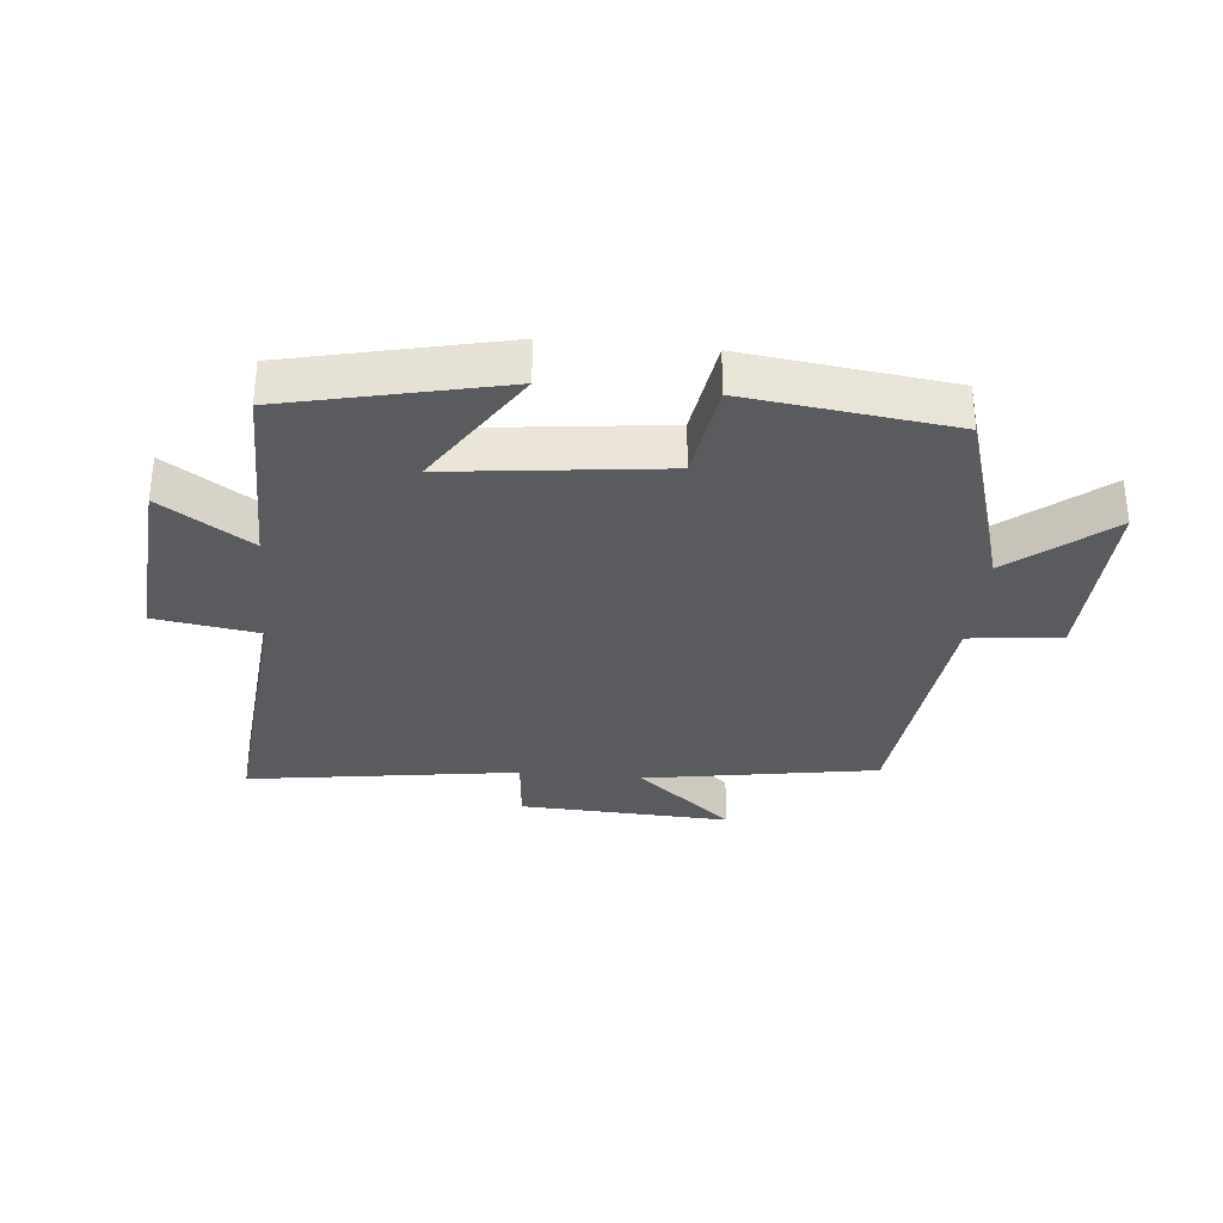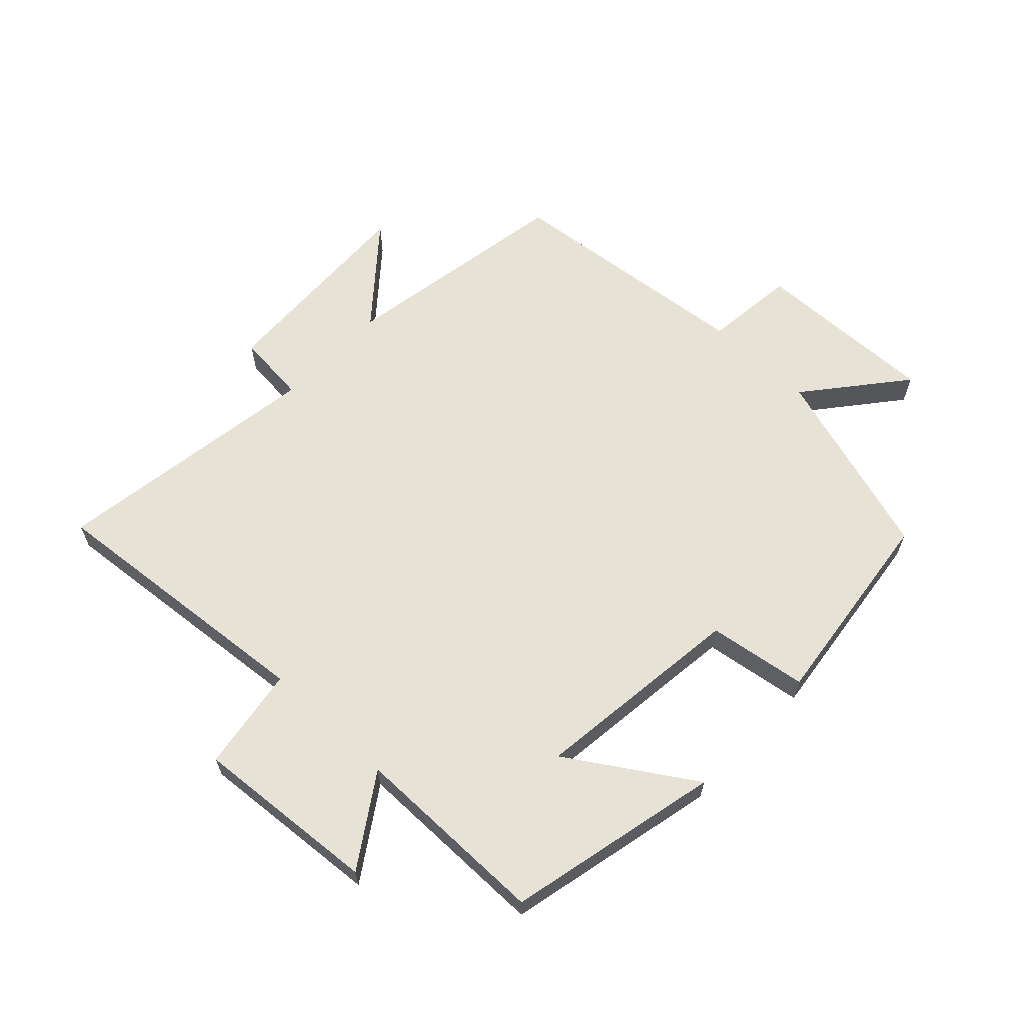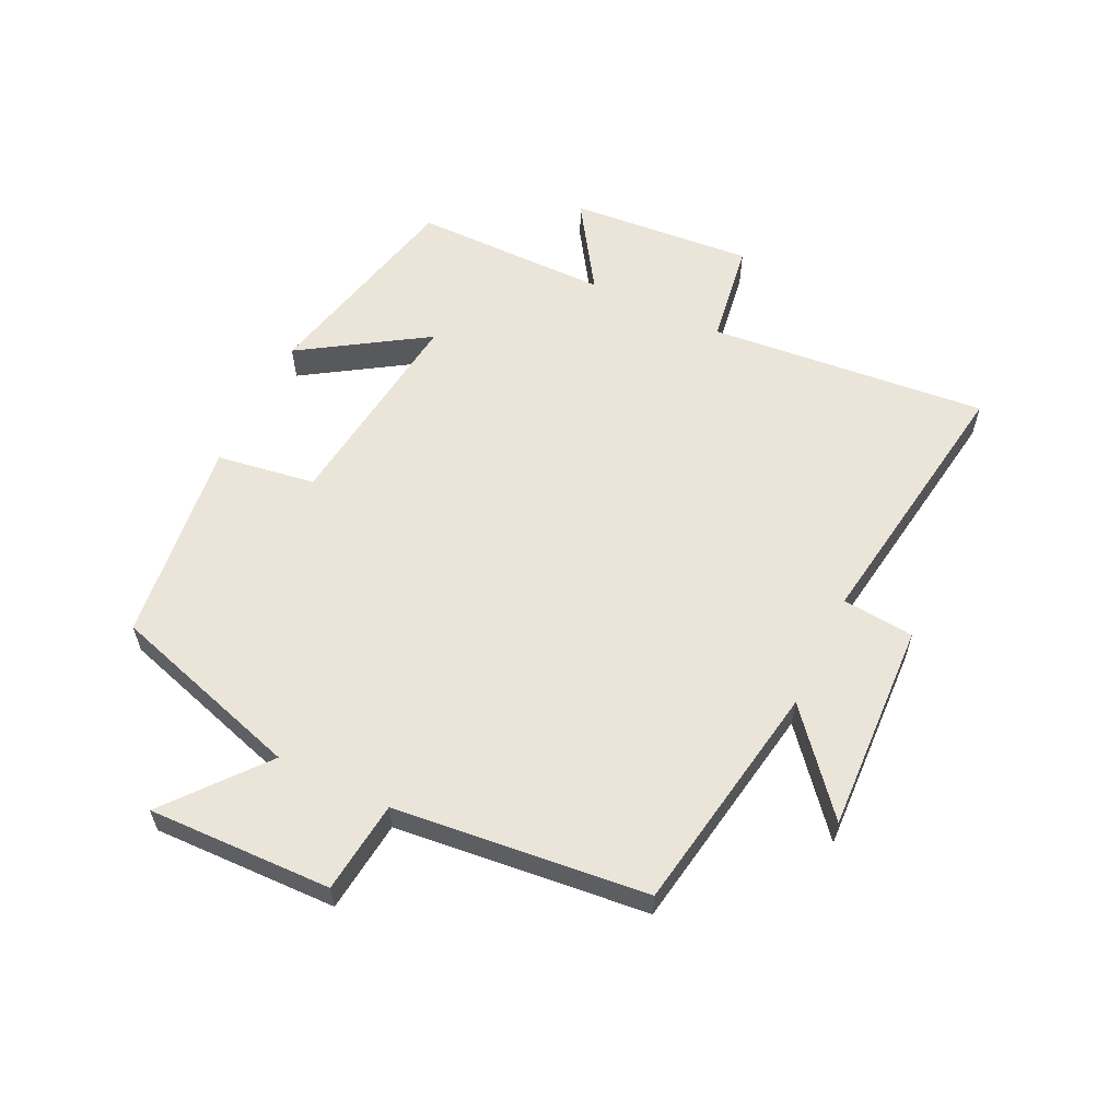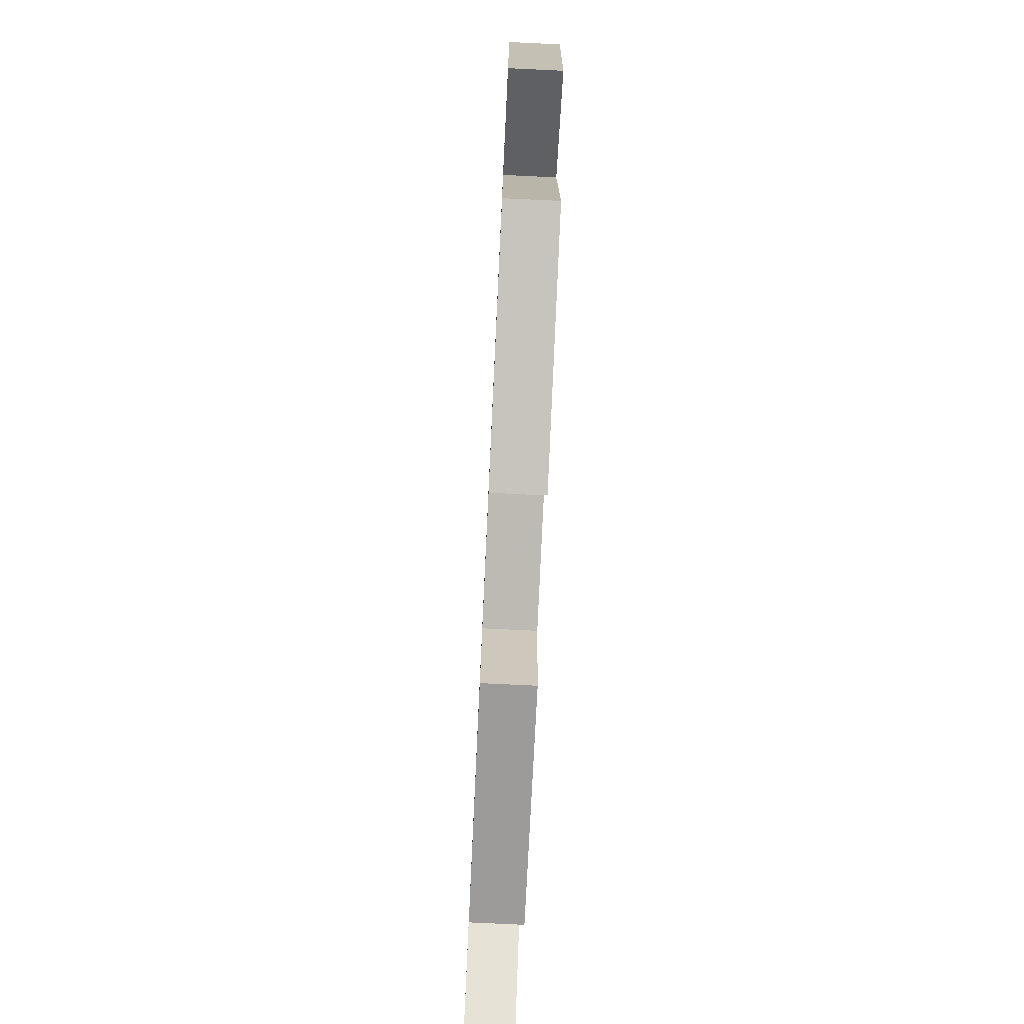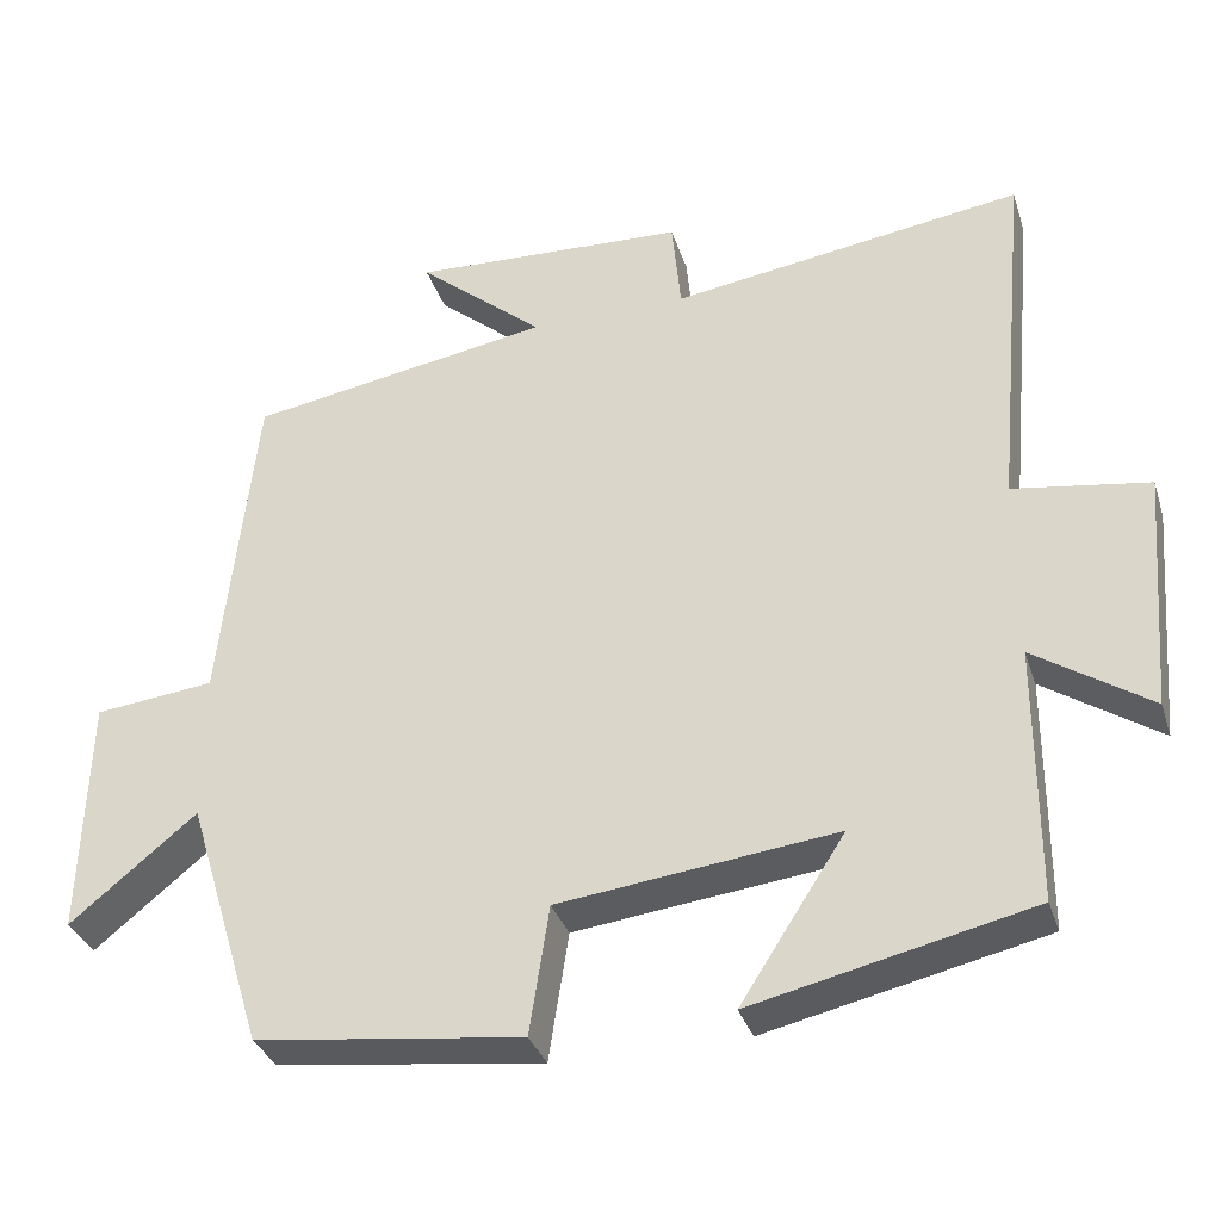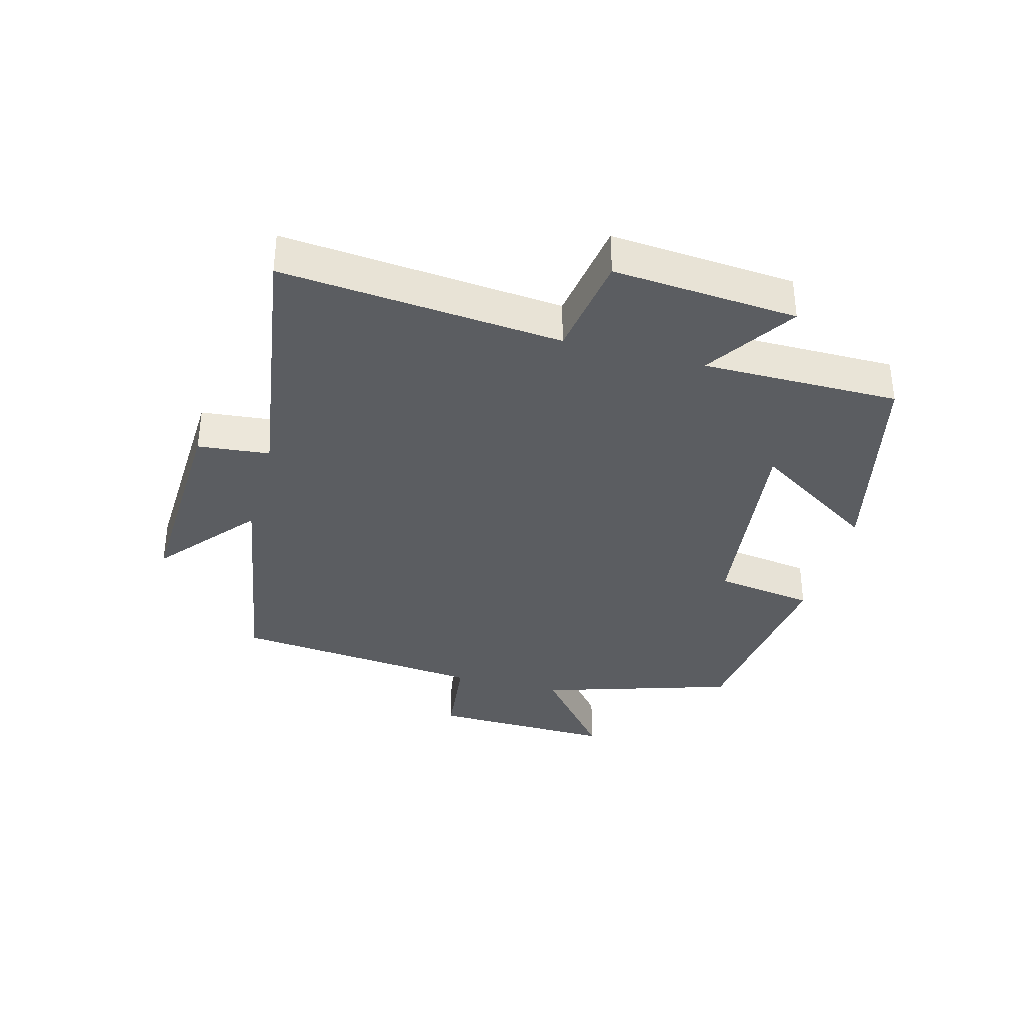
<metadata>
{"format":"obj","ext":"obj","renderer":"f3d","projection":"perspective","resolution":1024,"background":"white","views":[{"elev":-32.3,"azim":174.5,"up":"+Y"},{"elev":62.9,"azim":133.5,"up":"+Y"},{"elev":58.7,"azim":-64.2,"up":"+Y"},{"elev":-77.0,"azim":87.3,"up":"+Z"},{"elev":-33.8,"azim":16.9,"up":"+Z"},{"elev":-35.6,"azim":75.2,"up":"+Y"}]}
</metadata>
<code>
v 0.542 0.07 0.563
v 0.5 0.07 0.117
v 0.666 0.07 0.091
v 0.642 0.07 -0.203
v 0.5 0.07 -0.109
v 0.499 0.07 -0.423
v 0.158 0.07 -0.5
v 0.286 0.07 -0.302
v -0.054 0.07 -0.342
v -0.078 0.07 -0.5
v -0.405 0.07 -0.459
v -0.5 0.07 -0.15
v -0.655 0.07 -0.276
v -0.647 0.07 0.018
v -0.5 0.07 0.034
v -0.457 0.07 0.438
v -0.084 0.07 0.5
v -0.239 0.07 0.631
v 0.099 0.07 0.615
v 0.11 0.07 0.5
v 0.542 0 0.563
v 0.5 0 0.117
v 0.666 0 0.091
v 0.642 0 -0.203
v 0.5 0 -0.109
v 0.499 0 -0.423
v 0.158 0 -0.5
v 0.286 0 -0.302
v -0.054 0 -0.342
v -0.078 0 -0.5
v -0.405 0 -0.459
v -0.5 0 -0.15
v -0.655 0 -0.276
v -0.647 0 0.018
v -0.5 0 0.034
v -0.457 0 0.438
v -0.084 0 0.5
v -0.239 0 0.631
v 0.099 0 0.615
v 0.11 0 0.5
f 17 18 19 20
f 15 16 17 20
f 15 20 1 2
f 12 13 14 15
f 11 12 15
f 10 11 15
f 9 10 15
f 15 2 3
f 9 15 3
f 8 9 3
f 5 6 7 8
f 5 8 3
f 3 4 5
f 40 39 38 37
f 40 37 36 35
f 22 21 40 35
f 35 34 33 32
f 35 32 31
f 35 31 30
f 35 30 29
f 23 22 35
f 23 35 29
f 23 29 28
f 28 27 26 25
f 23 28 25
f 25 24 23
f 1 21 22 2
f 2 22 23 3
f 3 23 24 4
f 4 24 25 5
f 5 25 26 6
f 6 26 27 7
f 7 27 28 8
f 8 28 29 9
f 9 29 30 10
f 10 30 31 11
f 11 31 32 12
f 12 32 33 13
f 13 33 34 14
f 14 34 35 15
f 15 35 36 16
f 16 36 37 17
f 17 37 38 18
f 18 38 39 19
f 19 39 40 20
f 20 40 21 1

</code>
